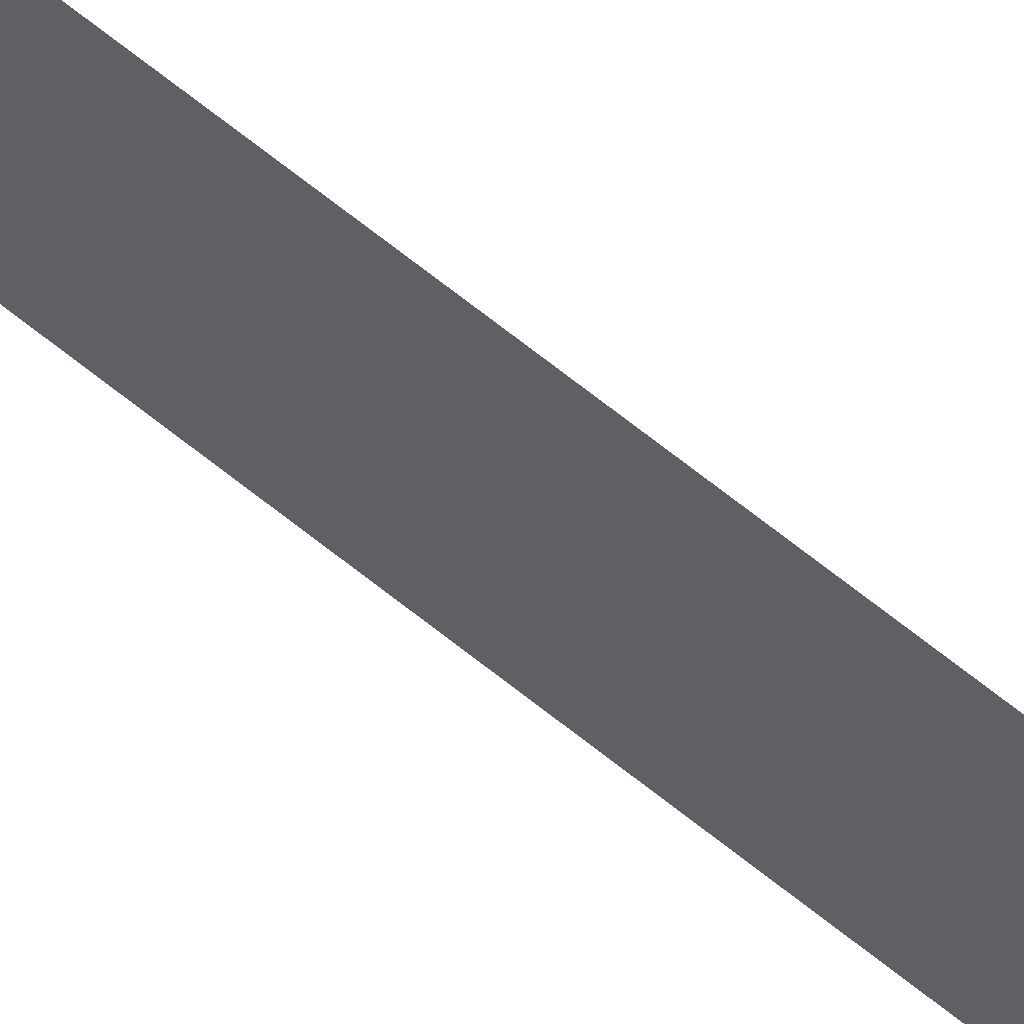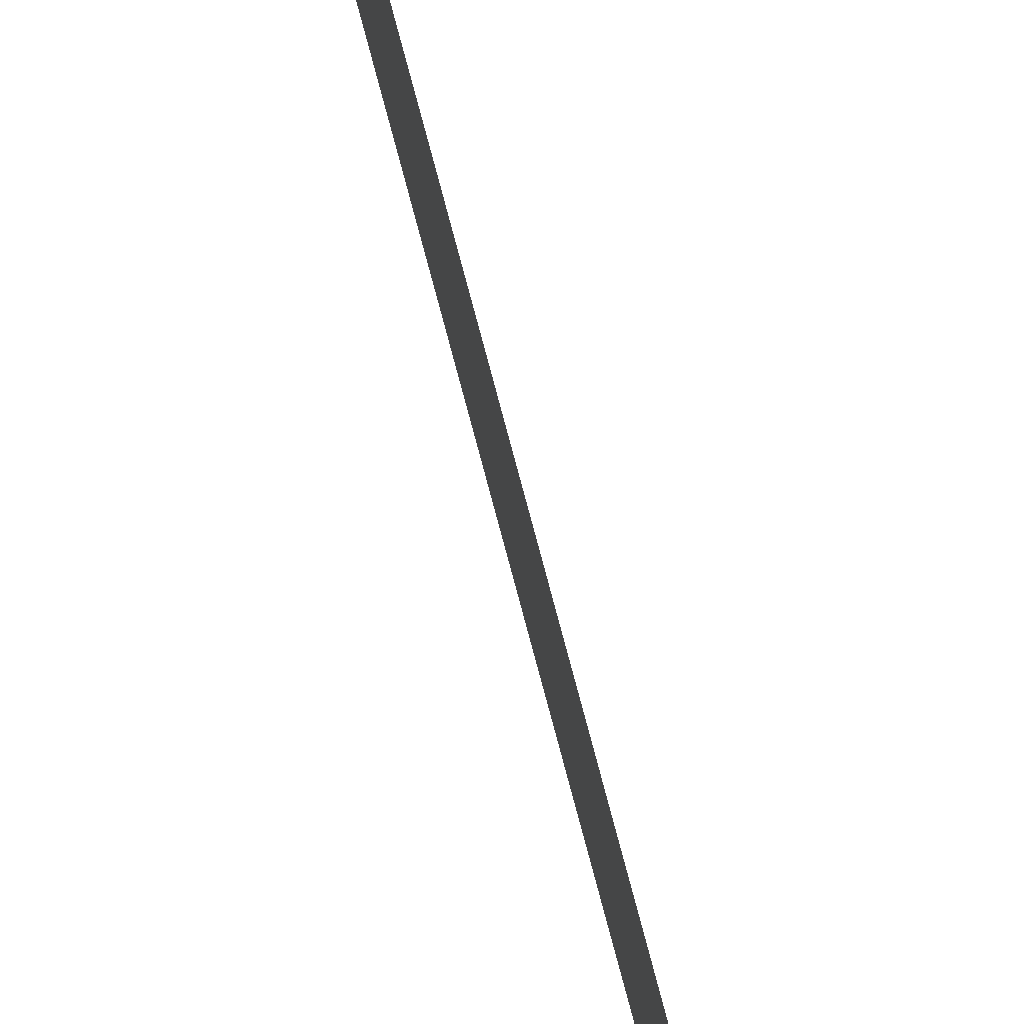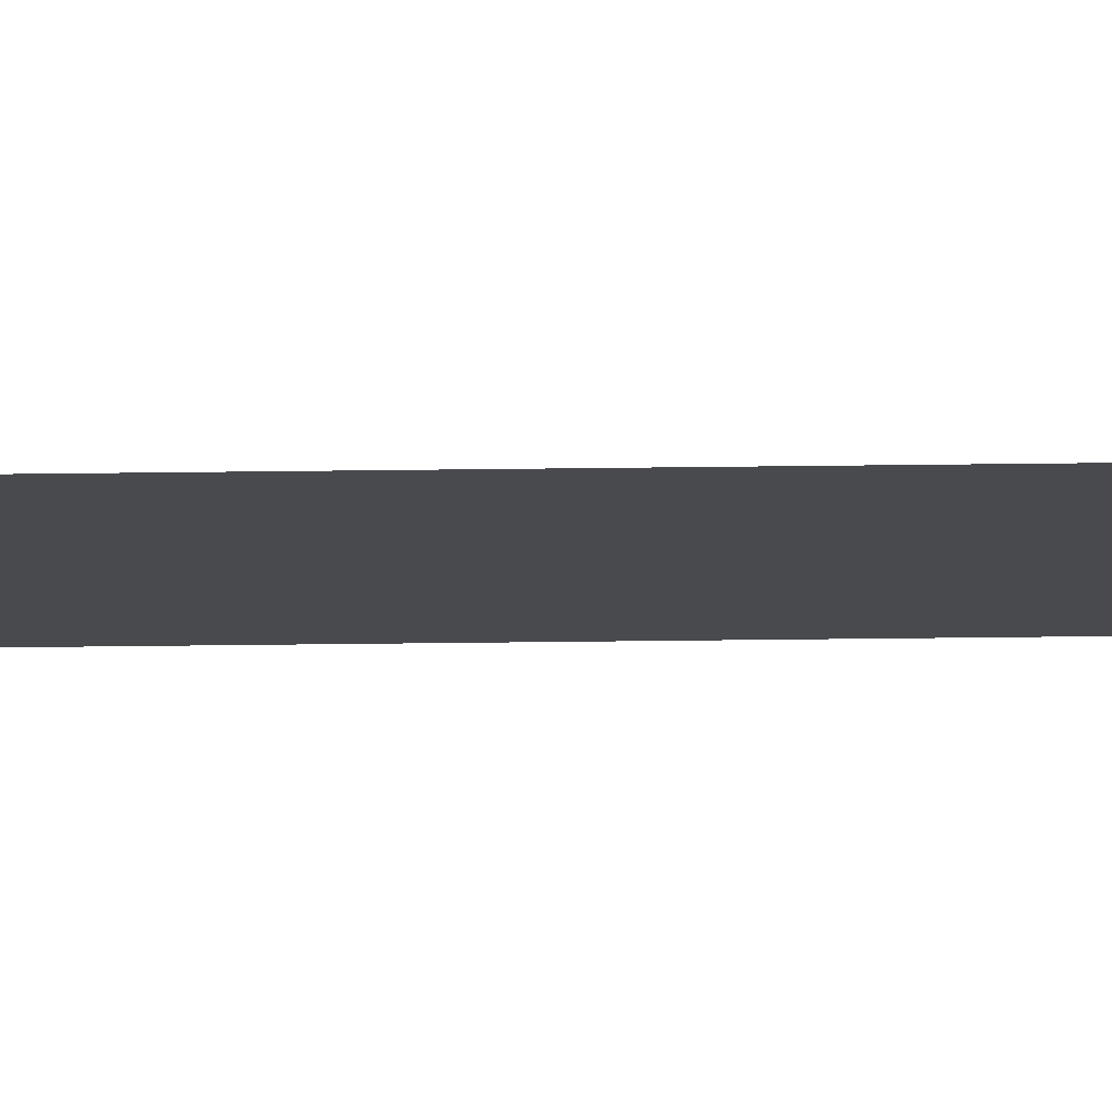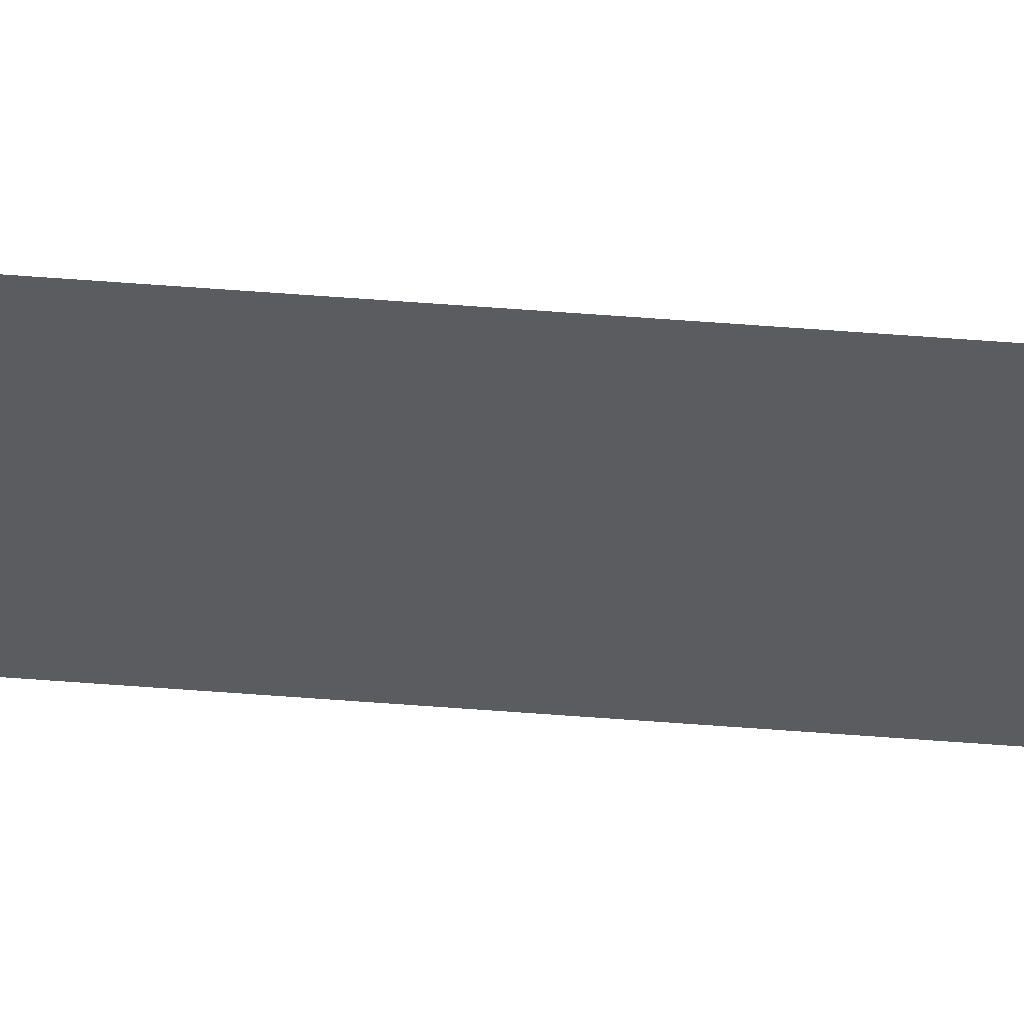
<metadata>
{"format":"obj","ext":"obj","renderer":"f3d","projection":"perspective","resolution":1024,"background":"white","views":[{"elev":60.3,"azim":-49.4,"up":"+Y"},{"elev":79.9,"azim":165.0,"up":"+Y"},{"elev":77.0,"azim":-90.6,"up":"+Y"},{"elev":55.4,"azim":-85.3,"up":"+Y"}]}
</metadata>
<code>
g Object345
v -7425 -145.2 8593
v -7425 -131.1 8593
v -7425 -131.1 8229
v -7425 -145.2 8229
f 3 1 2
f 1 3 4

</code>
